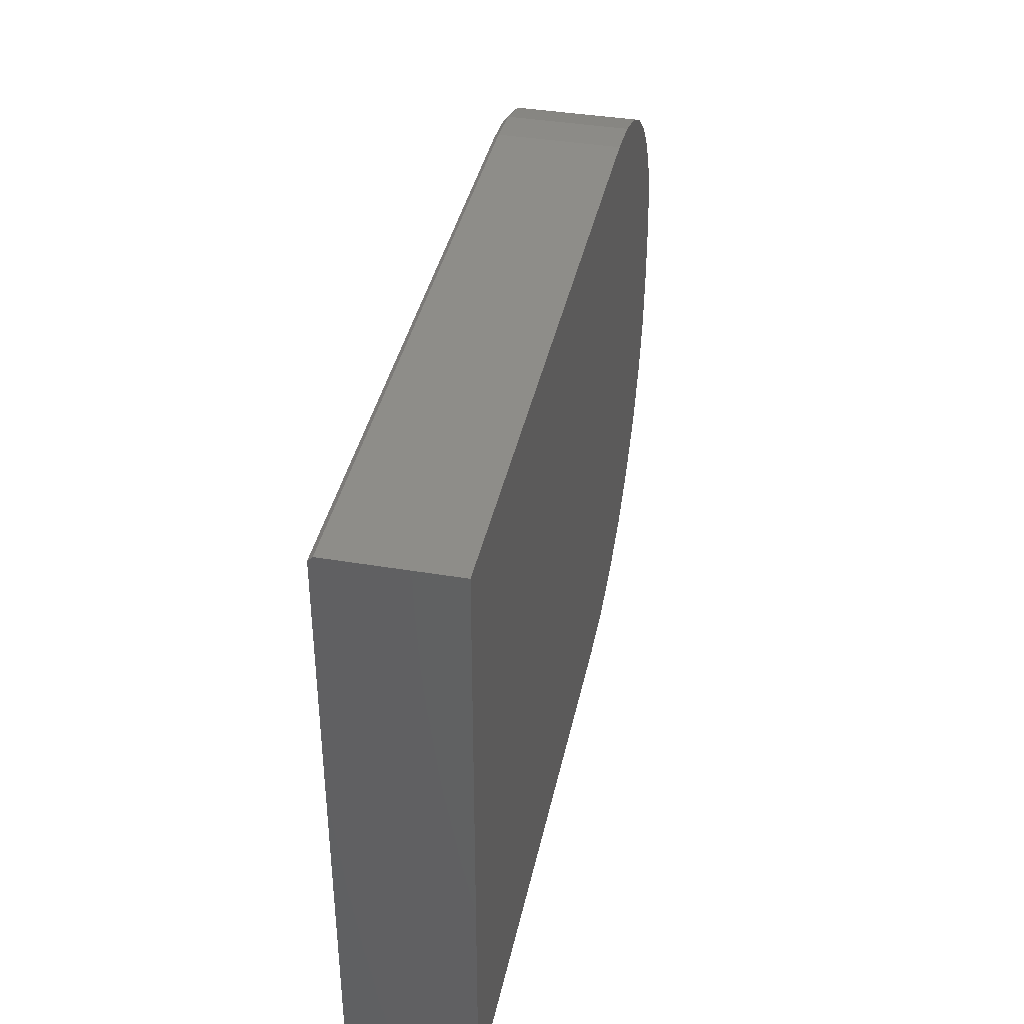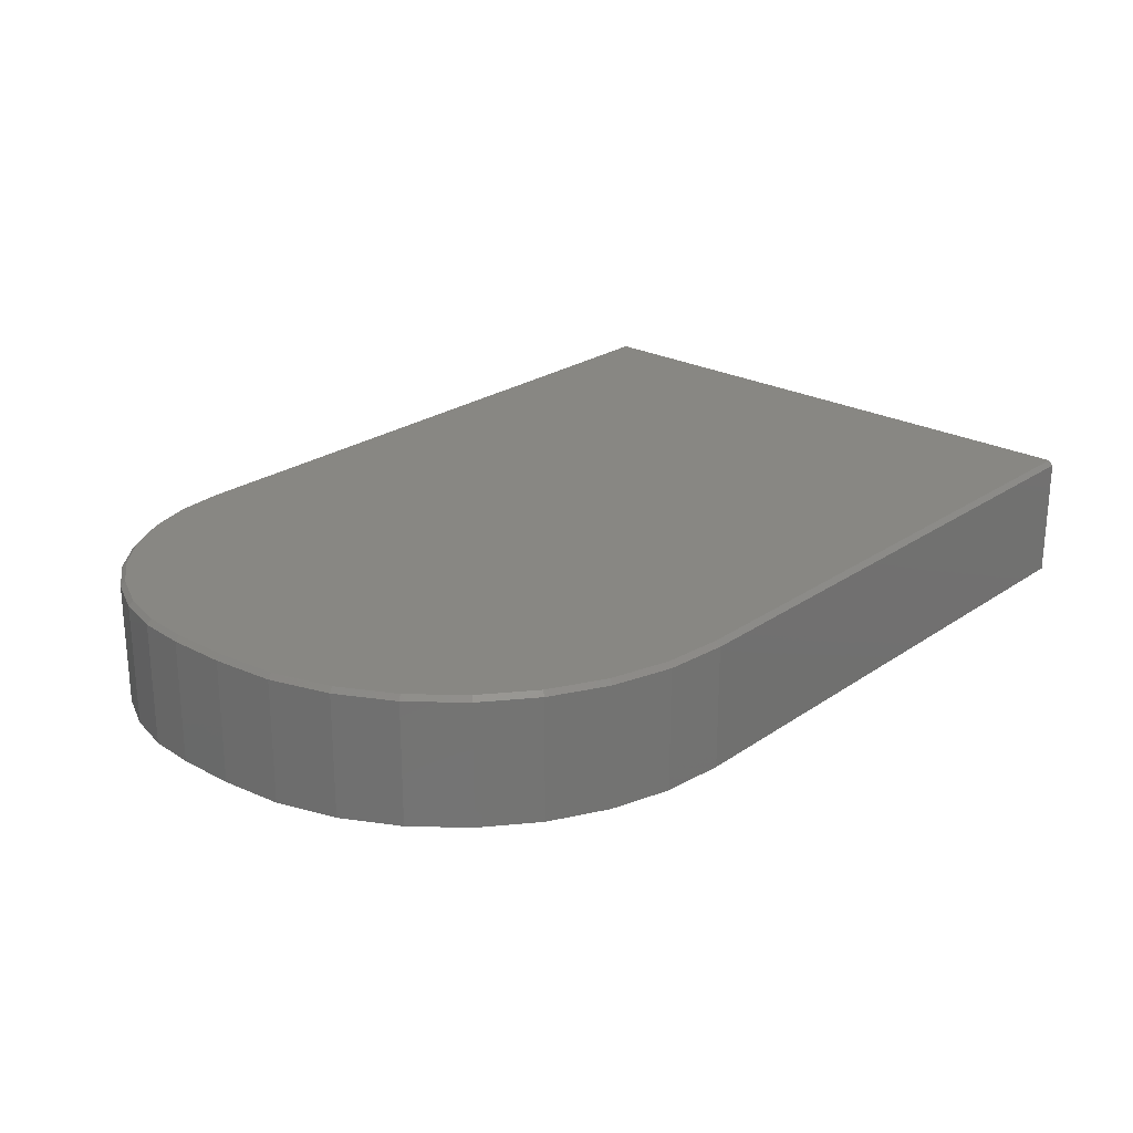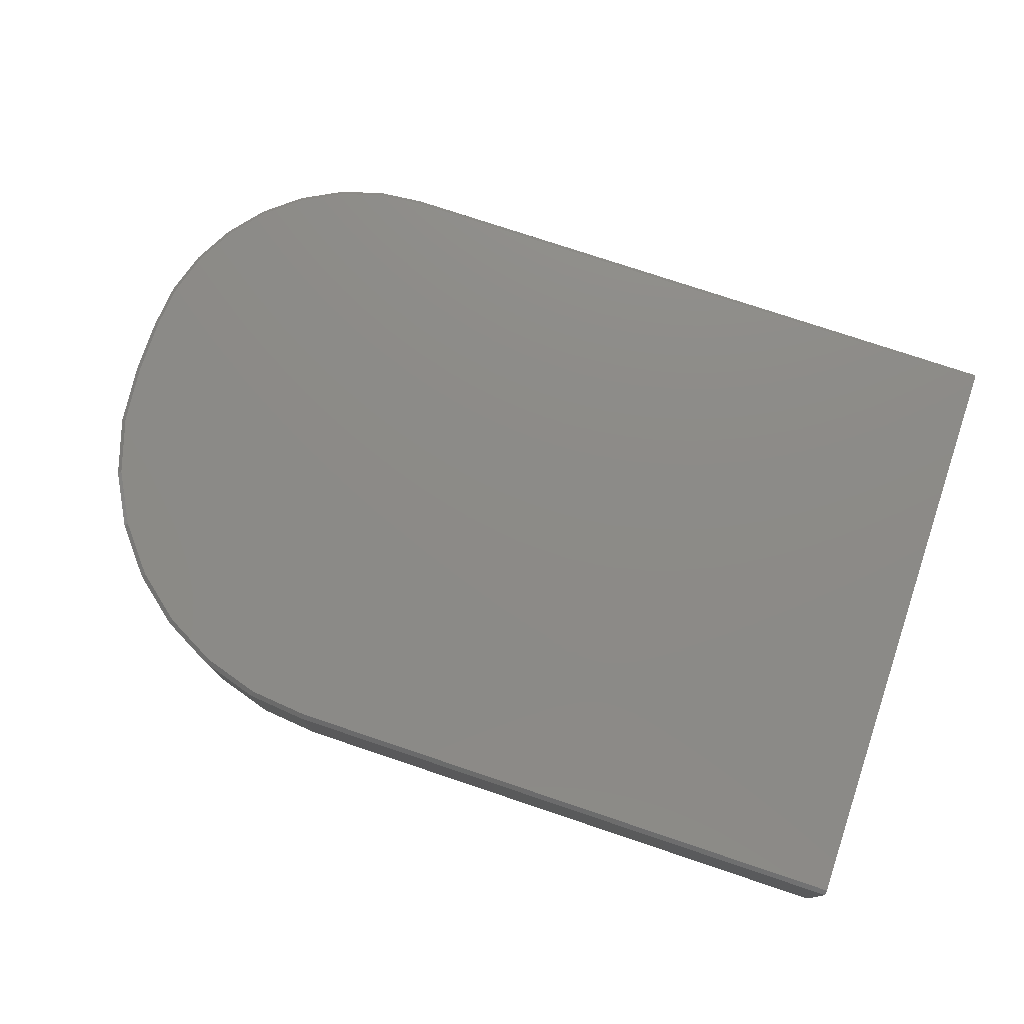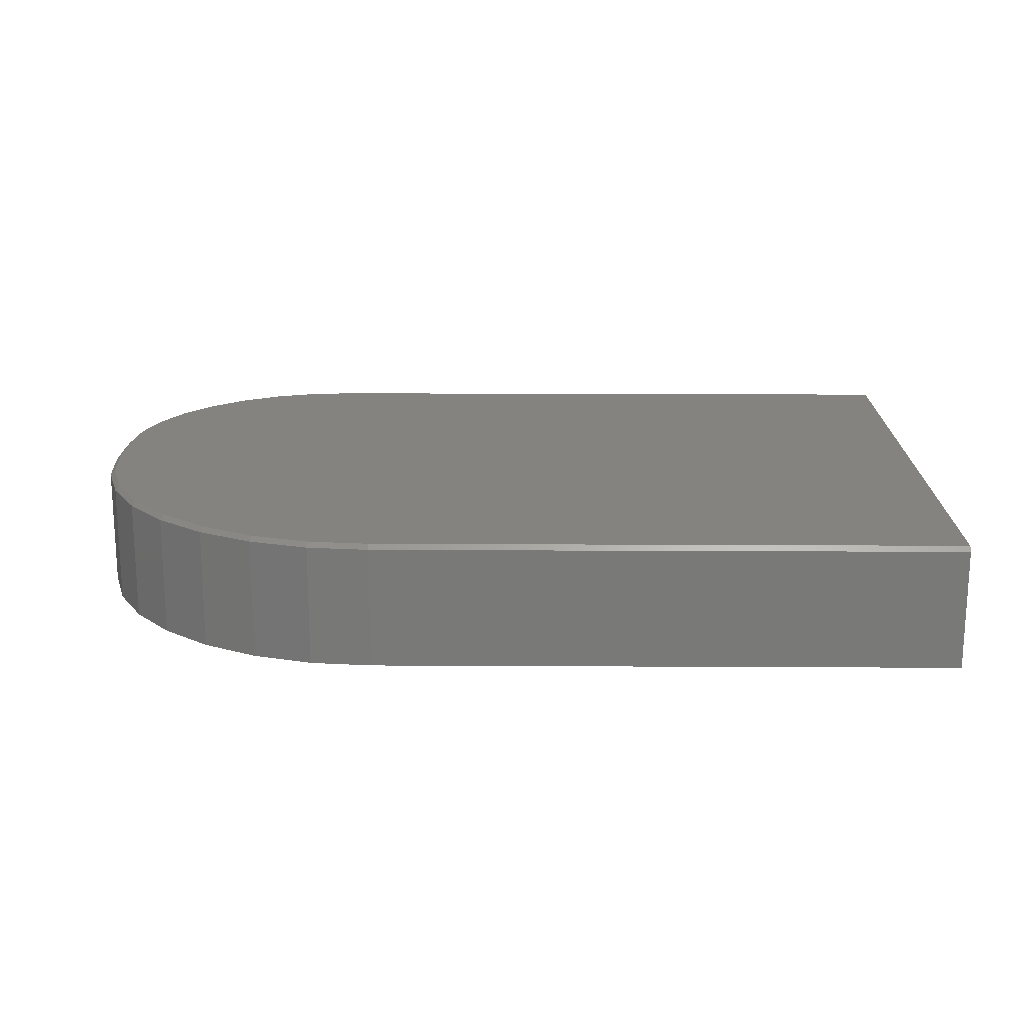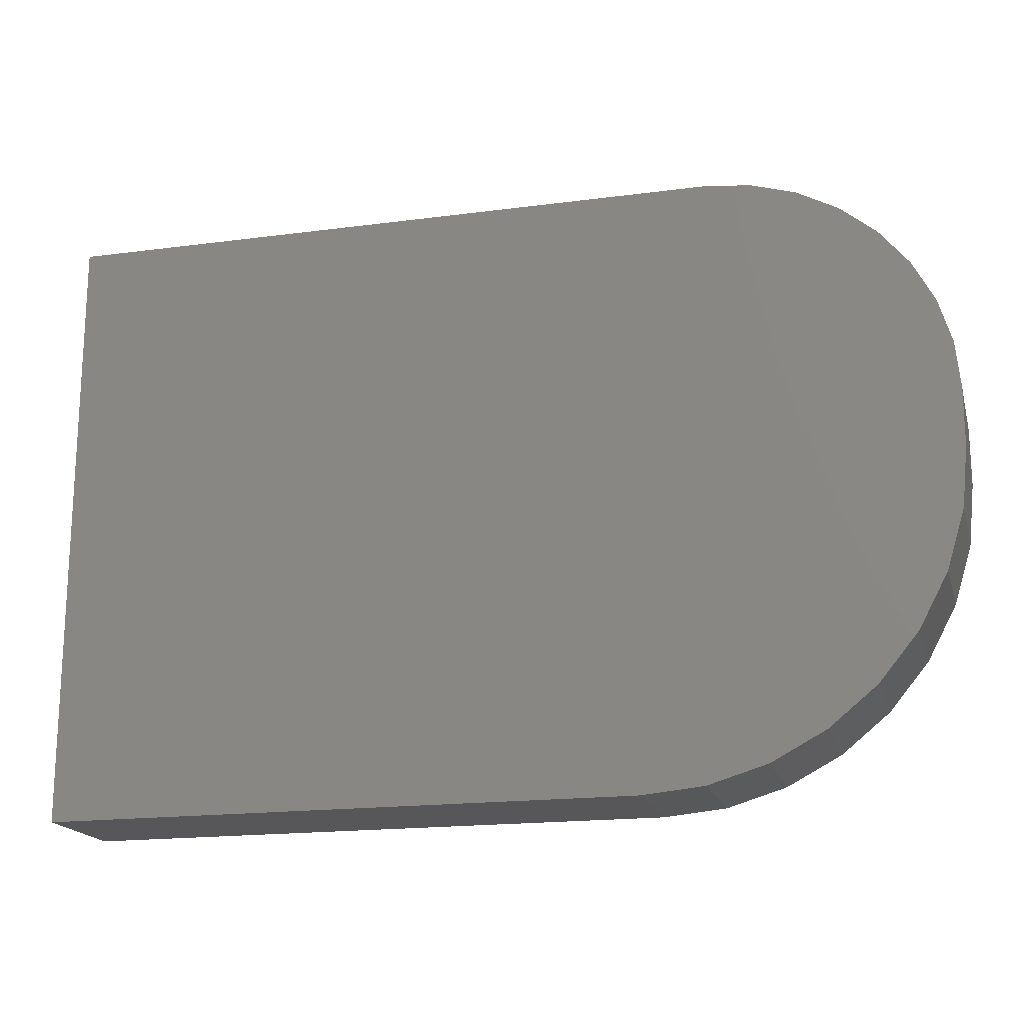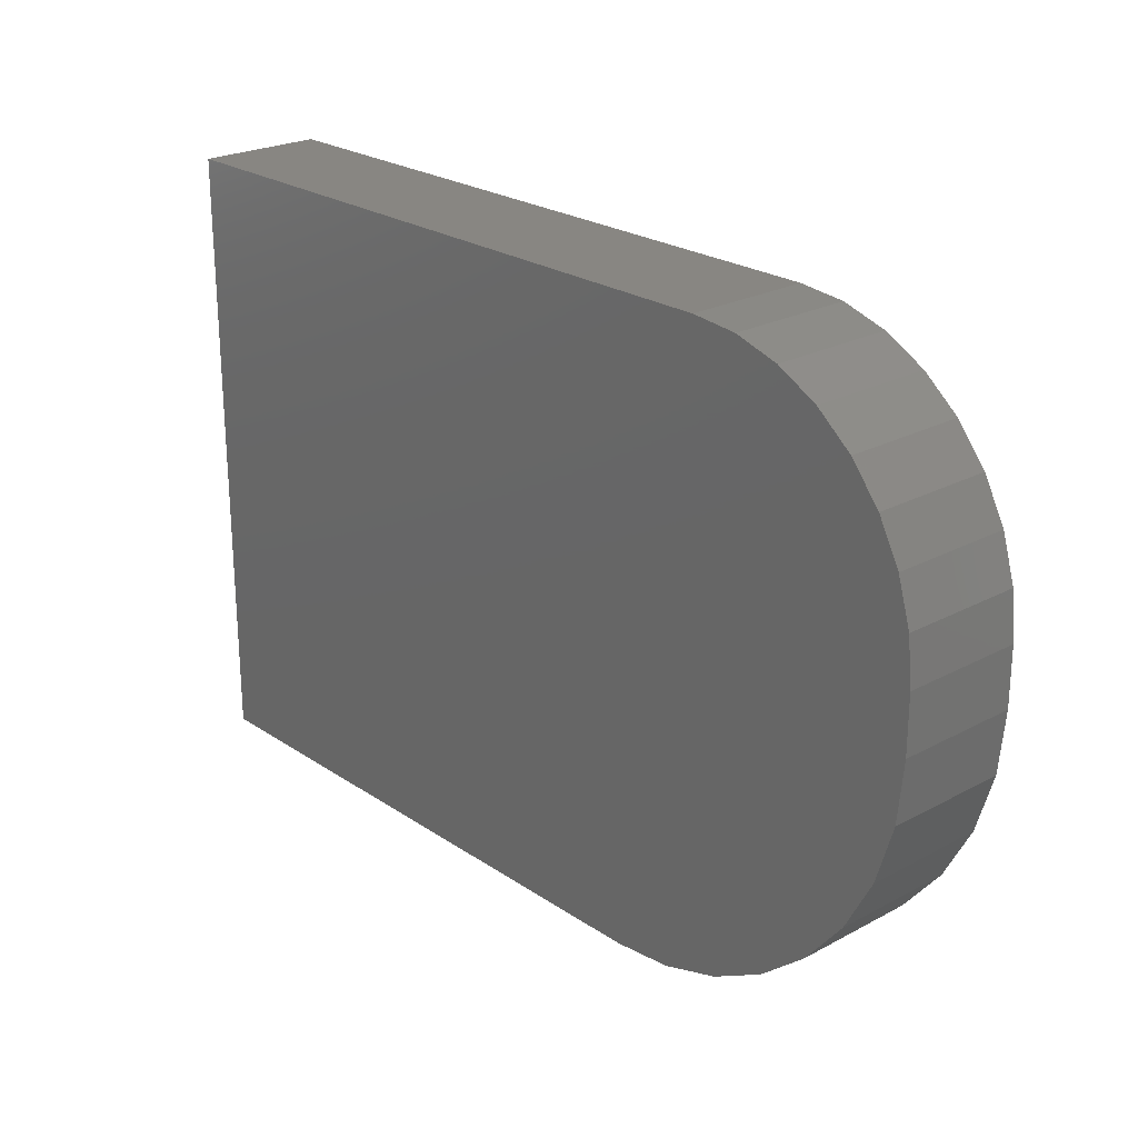
<metadata>
{"format":"stl","ext":"stl","renderer":"f3d","projection":"perspective","resolution":1024,"background":"white","views":[{"elev":39.0,"azim":101.9,"up":"+Y"},{"elev":24.2,"azim":-48.5,"up":"+Z"},{"elev":76.5,"azim":18.5,"up":"+Z"},{"elev":17.9,"azim":0.6,"up":"+Z"},{"elev":-17.9,"azim":-165.5,"up":"+Y"},{"elev":23.7,"azim":-131.9,"up":"+Y"}]}
</metadata>
<code>
# stl→obj: 60 verts, 116 faces
v 0.75 0.4973 0.2109
v -0.3553 0.4973 0.2109
v -0.4307 0.4899 0.2109
v -0.5033 0.4678 0.2109
v -0.5702 0.4321 0.2109
v -0.6289 0.384 0.2109
v -0.677 0.3253 0.2109
v -0.7127 0.2584 0.2109
v -0.7348 0.1858 0.2109
v -0.7422 0.1104 0.2109
v -0.7422 0.01562 0.2109
v -0.7323 -0.0845 0.2109
v -0.7031 -0.1808 0.2109
v -0.6557 -0.2695 0.2109
v -0.5919 -0.3473 0.2109
v -0.5141 -0.4111 0.2109
v -0.4254 -0.4585 0.2109
v -0.3291 -0.4878 0.2109
v -0.2289 -0.4976 0.2109
v 0.75 -0.4976 0.2109
v -0.75 0.1104 0
v -0.75 0.01562 0
v -0.75 0.1104 0.2031
v -0.75 0.01562 0.2031
v -0.7424 0.1874 0
v -0.7424 0.1874 0.2031
v -0.72 0.2614 0
v -0.72 0.2614 0.2031
v -0.6835 0.3297 0
v -0.6835 0.3297 0.2031
v -0.6344 0.3895 0
v -0.6344 0.3895 0.2031
v -0.5746 0.4386 0
v -0.5746 0.4386 0.2031
v -0.5063 0.4751 0
v -0.5063 0.4751 0.2031
v -0.4323 0.4975 0
v -0.4323 0.4975 0.2031
v -0.3553 0.5051 0
v -0.3553 0.5051 0.2031
v 0.75 0.5051 0.2031
v 0.75 0.5051 0
v 0.75 -0.5054 0
v 0.75 -0.5054 0.2031
v -0.2289 -0.5054 0.2031
v -0.2289 -0.5054 0
v -0.3306 -0.4954 0
v -0.3306 -0.4954 0.2031
v -0.4283 -0.4658 0
v -0.4283 -0.4658 0.2031
v -0.5184 -0.4176 0
v -0.5184 -0.4176 0.2031
v -0.5974 -0.3528 0
v -0.5974 -0.3528 0.2031
v -0.6622 -0.2739 0
v -0.6622 -0.2739 0.2031
v -0.7103 -0.1838 0
v -0.7103 -0.1838 0.2031
v -0.74 -0.08603 0
v -0.74 -0.08603 0.2031
f 1 2 3
f 1 3 4
f 1 4 5
f 1 5 6
f 1 6 7
f 1 7 8
f 1 8 9
f 1 9 10
f 1 10 11
f 1 11 12
f 1 12 13
f 1 13 14
f 1 14 15
f 1 15 16
f 1 16 17
f 1 17 18
f 1 18 19
f 1 19 20
f 21 22 23
f 23 22 24
f 21 23 25
f 25 23 26
f 25 26 27
f 27 26 28
f 27 28 29
f 29 28 30
f 29 30 31
f 31 30 32
f 31 32 33
f 33 32 34
f 33 34 35
f 35 34 36
f 35 36 37
f 37 36 38
f 37 38 39
f 39 38 40
f 41 42 40
f 40 42 39
f 41 1 42
f 42 1 43
f 43 1 20
f 43 20 44
f 45 46 44
f 44 46 43
f 46 45 47
f 47 45 48
f 47 48 49
f 49 48 50
f 49 50 51
f 51 50 52
f 51 52 53
f 53 52 54
f 53 54 55
f 55 54 56
f 55 56 57
f 57 56 58
f 57 58 59
f 59 58 60
f 59 60 22
f 22 60 24
f 1 41 2
f 2 41 40
f 19 45 20
f 20 45 44
f 52 15 54
f 54 15 14
f 54 14 56
f 15 52 16
f 16 52 50
f 16 50 17
f 17 50 48
f 17 48 18
f 18 48 45
f 18 45 19
f 13 56 14
f 56 13 58
f 58 13 12
f 58 12 60
f 60 12 11
f 60 11 24
f 10 23 11
f 11 23 24
f 30 6 32
f 32 6 5
f 32 5 34
f 6 30 7
f 7 30 28
f 7 28 8
f 8 28 26
f 8 26 9
f 9 26 23
f 9 23 10
f 4 34 5
f 34 4 36
f 36 4 3
f 36 3 38
f 38 3 2
f 38 2 40
f 47 49 46
f 43 46 49
f 43 49 51
f 43 51 53
f 43 53 55
f 43 55 57
f 43 57 59
f 43 59 22
f 43 22 21
f 43 21 25
f 43 25 27
f 43 27 29
f 43 29 31
f 43 31 33
f 43 33 35
f 43 35 37
f 43 37 39
f 43 39 42

</code>
